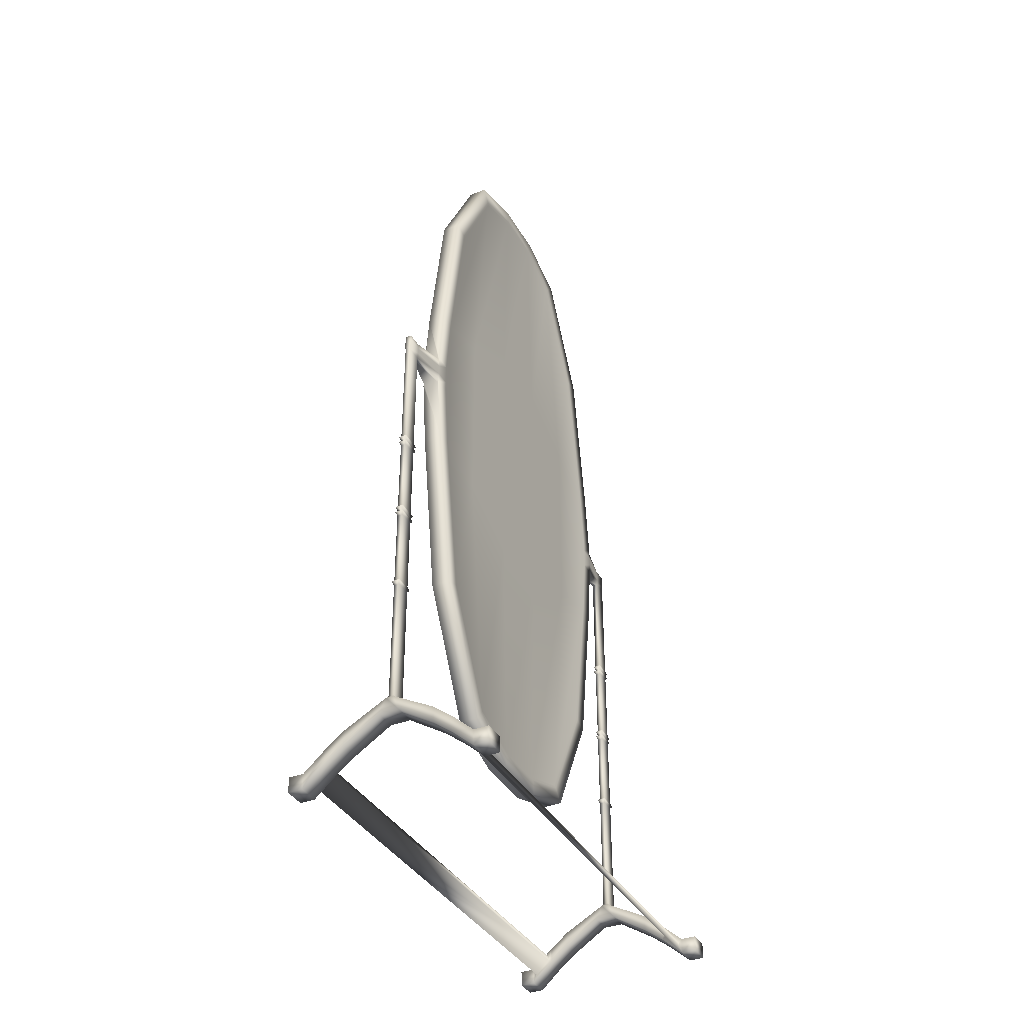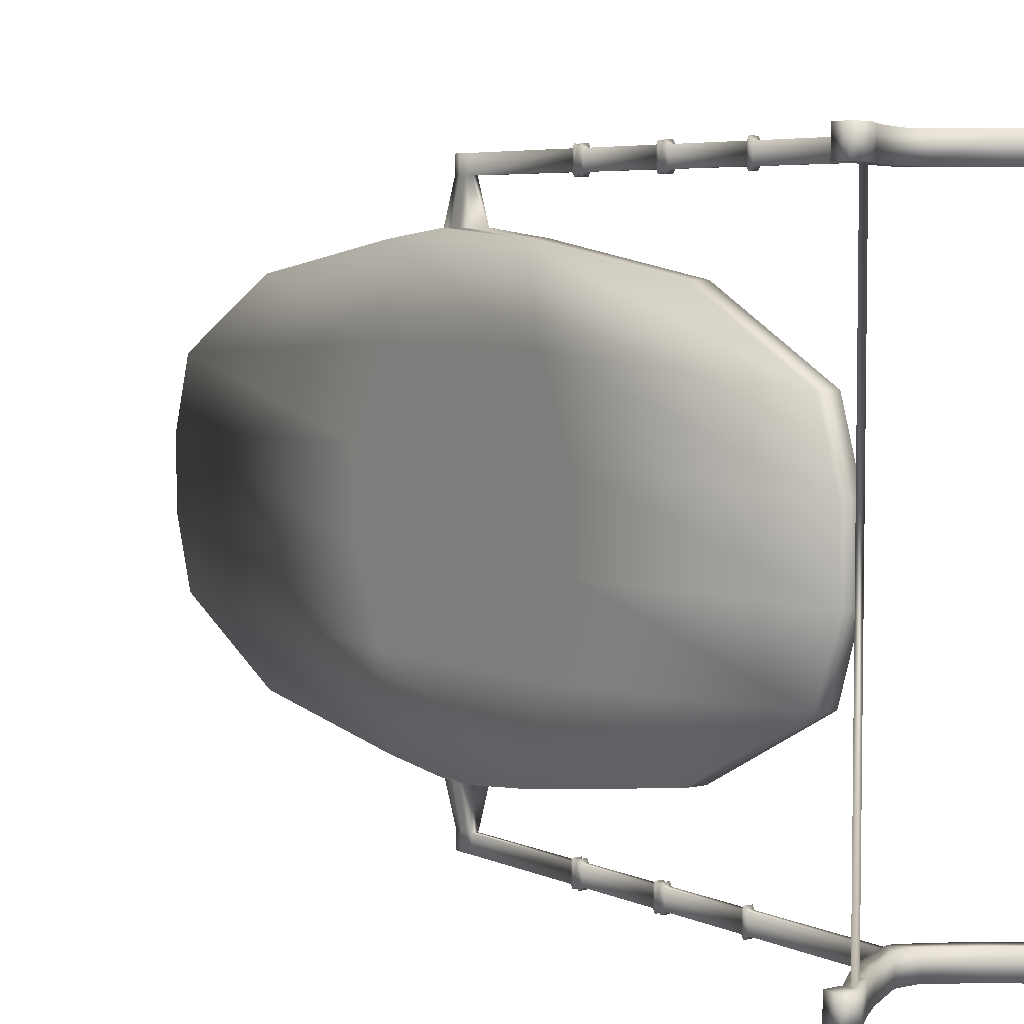
<metadata>
{"format":"obj","ext":"obj","renderer":"f3d","projection":"perspective","resolution":1024,"background":"white","views":[{"elev":-37.9,"azim":26.5,"up":"+Y"},{"elev":5.1,"azim":-35.1,"up":"+Z"}]}
</metadata>
<code>
o Box001
v -0.01331 0.2427 0.06646
v 0.02535 0.2427 -0.06646
v 0.02535 0.2427 0.06646
v -0.01331 0.2427 -0.06646
v 0.02535 1.913 0.06646
v -0.01331 1.913 -0.06646
v -0.01331 1.913 0.06646
v 0.02535 1.913 -0.06646
v 0.02351 1.356 -0.07735
v 0.02351 0.7995 0.07735
v 0.02351 0.7995 -0.07735
v 0.02351 1.356 0.07735
v -0.001061 1.071 0.5087
v 0.000141 1.098 0.5087
v -0.001061 1.085 0.5087
v 0.01309 1.085 0.5087
v 0.01189 1.098 0.5087
v 0.01189 1.057 0.5087
v 0.01309 1.071 0.5087
v 0.000141 1.057 0.5087
v -0.01331 1.356 0.07735
v -0.01331 0.7995 -0.07735
v -0.01331 0.7995 0.07735
v -0.01331 1.356 -0.07735
v 0.01309 1.071 -0.5087
v 0.01189 1.098 -0.5087
v 0.01309 1.085 -0.5087
v -0.001061 1.085 -0.5087
v 0.000141 1.098 -0.5087
v 0.000141 1.057 -0.5087
v -0.001061 1.071 -0.5087
v 0.01189 1.057 -0.5087
v 0.02351 1.875 -0.06025
v 0.02351 1.875 0.06025
v 0.02351 0.2811 0.06025
v 0.02351 0.2811 -0.06025
v -0.01331 1.611 0.3323
v 0.02535 1.256 0.3868
v 0.02535 1.611 0.3323
v -0.01331 1.256 0.3868
v 0.02535 0.5449 0.3323
v -0.01331 0.9002 0.3868
v -0.01331 0.5449 0.3323
v 0.02535 0.9002 0.3868
v 0.02535 1.611 -0.3323
v -0.01331 1.256 -0.3868
v -0.01331 1.611 -0.3323
v 0.02535 1.256 -0.3868
v -0.01331 0.5449 -0.3323
v 0.02535 0.9002 -0.3868
v 0.02535 0.5449 -0.3323
v -0.01331 0.9002 -0.3868
v 0.02351 1.251 0.3486
v 0.02351 1.045 0.3636
v 0.02351 0.9052 0.3486
v 0.02351 1.066 0.3636
v 0.02351 1.089 0.3636
v 0.02351 1.11 0.3636
v -0.01331 1.043 0.4021
v -0.01003 1.043 0.4021
v 0.02207 1.043 0.4021
v 0.02535 1.043 0.4021
v -0.01331 1.112 0.4021
v -0.01331 1.089 0.4021
v -0.01331 1.066 0.4021
v 0.02535 1.112 0.4021
v 0.02207 1.112 0.4021
v -0.01003 1.112 0.4021
v 0.02351 0.9052 -0.3486
v 0.02351 1.11 -0.3636
v 0.02351 1.251 -0.3486
v 0.02351 1.089 -0.3636
v 0.02351 1.066 -0.3636
v 0.02351 1.045 -0.3636
v -0.01331 1.112 -0.4021
v -0.01003 1.112 -0.4021
v 0.02207 1.112 -0.4021
v 0.02535 1.112 -0.4021
v -0.01331 1.043 -0.4021
v -0.01331 1.066 -0.4021
v -0.01331 1.089 -0.4021
v 0.02535 1.043 -0.4021
v 0.02207 1.043 -0.4021
v -0.01003 1.043 -0.4021
v 0.02535 1.066 0.4021
v 0.02535 1.089 0.4021
v 0.02535 1.089 -0.4021
v 0.02535 1.066 -0.4021
v 0.01309 1.071 0.4767
v 0.01309 1.085 0.4767
v 0.01189 1.057 0.4767
v 0.000141 1.057 0.4767
v -0.001061 1.071 0.4767
v -0.001061 1.085 0.4767
v 0.000141 1.098 0.4767
v 0.01189 1.098 0.4767
v 0.01309 1.085 -0.4767
v 0.01309 1.071 -0.4767
v 0.01189 1.098 -0.4767
v 0.000141 1.098 -0.4767
v -0.001061 1.085 -0.4767
v -0.001061 1.071 -0.4767
v 0.000141 1.057 -0.4767
v 0.01189 1.057 -0.4767
v 0.02535 0.2868 0.1994
v -0.01331 0.2868 0.1994
v -0.01331 0.2868 -0.1994
v 0.02535 0.2868 -0.1994
v -0.01331 1.869 0.1994
v 0.02535 1.869 0.1994
v 0.02535 1.869 -0.1994
v -0.01331 1.869 -0.1994
v 0.02351 0.8707 -0.2321
v 0.02351 1.285 -0.2321
v 0.02351 1.285 0.2321
v 0.02351 0.8707 0.2321
v -0.01331 0.8707 0.2321
v -0.01331 1.285 0.2321
v -0.01331 1.285 -0.2321
v -0.01331 0.8707 -0.2321
v 0.02351 1.599 -0.2952
v 0.02351 1.837 -0.1724
v 0.02351 1.837 0.1724
v 0.02351 1.599 0.2952
v 0.02351 0.5569 0.2952
v 0.02351 0.3183 0.1724
v 0.02351 0.3183 -0.1724
v 0.02351 0.5569 -0.2952
v 0.02535 0.5549 0.3014
v 0.02535 0.3131 0.1769
v 0.02535 0.9044 0.355
v 0.02535 1.045 0.37
v 0.02535 1.066 0.37
v 0.02535 1.089 0.37
v 0.02535 1.111 0.37
v 0.02535 1.251 0.355
v 0.02535 1.601 0.3014
v 0.02535 1.843 0.1769
v 0.02535 1.881 0.06128
v 0.02535 1.881 -0.06128
v 0.02535 1.843 -0.1769
v 0.02535 1.601 -0.3014
v 0.02535 1.251 -0.355
v 0.02535 1.111 -0.37
v 0.02535 1.089 -0.37
v 0.02535 1.066 -0.37
v 0.02535 1.045 -0.37
v 0.02535 0.9044 -0.355
v 0.02535 0.5549 -0.3014
v 0.02535 0.3131 -0.1769
v 0.02535 0.2747 -0.06128
v 0.02535 0.2747 0.06128
v 0.02678 0.1328 0.4703
v -0.01475 0.1328 0.5151
v -0.01475 0.1328 0.4703
v 0.02678 0.1328 0.5151
v -0.01475 0.1328 -0.4703
v 0.02678 0.1328 -0.5151
v 0.02678 0.1328 -0.4703
v -0.01475 0.1328 -0.5151
v 0.000141 0.8123 0.4767
v 0.01189 0.8123 0.4767
v 0.000141 0.8123 0.5087
v 0.01189 0.8123 0.5087
v 0.01189 0.8123 -0.4767
v 0.000141 0.8123 -0.4767
v 0.01189 0.8123 -0.5087
v 0.000141 0.8123 -0.5087
v -0.001695 0.8059 0.4703
v 0.01372 0.8059 0.4703
v -0.001695 0.8059 0.5151
v 0.01372 0.8059 0.5151
v 0.01372 0.8059 -0.4703
v -0.001695 0.8059 -0.4703
v 0.01372 0.8059 -0.5151
v -0.001695 0.8059 -0.5151
v 0.000141 0.7995 0.4767
v 0.01189 0.7995 0.4767
v 0.000141 0.7995 0.5087
v 0.01189 0.7995 0.5087
v 0.01189 0.7995 -0.4767
v 0.000141 0.7995 -0.4767
v 0.01189 0.7995 -0.5087
v 0.000141 0.7995 -0.5087
v -0.001695 0.7931 0.4703
v 0.01372 0.7931 0.4703
v -0.001695 0.7931 0.5151
v 0.01372 0.7931 0.5151
v 0.01372 0.7931 -0.4703
v -0.001695 0.7931 -0.4703
v 0.01372 0.7931 -0.5151
v -0.001695 0.7931 -0.5151
v 0.000141 0.7867 0.4767
v 0.01189 0.7867 0.4767
v 0.000141 0.7867 0.5087
v 0.01189 0.7867 0.5087
v 0.01189 0.7867 -0.4767
v 0.000141 0.7867 -0.4767
v 0.01189 0.7867 -0.5087
v 0.000141 0.7867 -0.5087
v 0.000141 0.6264 0.4767
v 0.01189 0.6264 0.4767
v 0.000141 0.6264 0.5087
v 0.01189 0.6264 0.5087
v 0.01189 0.6264 -0.4767
v 0.000141 0.6264 -0.4767
v 0.01189 0.6264 -0.5087
v 0.000141 0.6264 -0.5087
v -0.001695 0.62 0.4703
v 0.01372 0.62 0.4703
v -0.001695 0.62 0.5151
v 0.01372 0.62 0.5151
v 0.01372 0.62 -0.4703
v -0.001696 0.62 -0.4703
v 0.01372 0.62 -0.5151
v -0.001696 0.62 -0.5151
v 0.000141 0.6136 0.4767
v 0.01189 0.6136 0.4767
v 0.000141 0.6136 0.5087
v 0.01189 0.6136 0.5087
v 0.01189 0.6136 -0.4767
v 0.000141 0.6136 -0.4767
v 0.01189 0.6136 -0.5087
v 0.000141 0.6136 -0.5087
v -0.001695 0.6072 0.4703
v 0.01372 0.6072 0.4703
v -0.001695 0.6072 0.5151
v 0.01372 0.6072 0.5151
v 0.01372 0.6072 -0.4703
v -0.001696 0.6072 -0.4703
v 0.01372 0.6072 -0.5151
v -0.001696 0.6072 -0.5151
v 0.000141 0.6008 0.4767
v 0.01189 0.6008 0.4767
v 0.000141 0.6008 0.5087
v 0.01189 0.6008 0.5087
v 0.01189 0.6008 -0.4767
v 0.000141 0.6008 -0.4767
v 0.01189 0.6008 -0.5087
v 0.000141 0.6008 -0.5087
v 0.000141 0.4405 0.4767
v 0.01189 0.4405 0.4767
v 0.000141 0.4405 0.5087
v 0.01189 0.4405 0.5087
v 0.01189 0.4405 -0.4767
v 0.000141 0.4405 -0.4767
v 0.01189 0.4405 -0.5087
v 0.000141 0.4405 -0.5087
v -0.001696 0.4341 0.4703
v 0.01372 0.4341 0.4703
v -0.001696 0.4341 0.5151
v 0.01372 0.4341 0.5151
v 0.01372 0.4341 -0.4703
v -0.001696 0.4341 -0.4703
v 0.01372 0.4341 -0.5151
v -0.001696 0.4341 -0.5151
v 0.000141 0.4277 0.4767
v 0.01189 0.4277 0.4767
v 0.000141 0.4277 0.5087
v 0.01189 0.4277 0.5087
v 0.01189 0.4277 -0.4767
v 0.000141 0.4277 -0.4767
v 0.01189 0.4277 -0.5087
v 0.000141 0.4277 -0.5087
v 0.000141 0.1713 0.4767
v 0.01189 0.1713 0.4767
v 0.000141 0.1713 0.5087
v 0.01189 0.1713 0.5087
v 0.01189 0.1713 -0.4767
v 0.000141 0.1713 -0.4767
v 0.01189 0.1713 -0.5087
v 0.000141 0.1713 -0.5087
v -0.001696 0.1649 0.4703
v 0.01372 0.1649 0.4703
v -0.001696 0.1649 0.5151
v 0.01372 0.1649 0.5151
v 0.01372 0.1649 -0.4703
v -0.001696 0.1649 -0.4703
v 0.01372 0.1649 -0.5151
v -0.001696 0.1649 -0.5151
v -0.2045 0.0461 0.4703
v -0.2045 0.01405 0.5151
v -0.2045 0.0461 0.5151
v -0.2045 0.01405 0.4703
v 0.2165 0.0461 0.5151
v 0.2165 0.01405 0.4703
v 0.2165 0.0461 0.4703
v 0.2165 0.01405 0.5151
v 0.2165 0.0461 -0.4703
v 0.2165 0.01405 -0.5151
v 0.2165 0.0461 -0.5151
v 0.2165 0.01405 -0.4703
v -0.2045 0.0461 -0.5151
v -0.2045 0.01405 -0.4703
v -0.2045 0.0461 -0.4703
v -0.2045 0.01405 -0.5151
v -0.08891 0.1176 0.5151
v -0.08891 0.1176 0.4703
v -0.08891 0.08555 0.5151
v -0.08891 0.08555 0.4703
v 0.1009 0.1176 0.4703
v 0.1009 0.1176 0.5151
v 0.1009 0.08555 0.4703
v 0.1009 0.08555 0.5151
v 0.1009 0.1176 -0.5151
v 0.1009 0.1176 -0.4703
v 0.1009 0.08555 -0.5151
v 0.1009 0.08555 -0.4703
v -0.08891 0.1176 -0.4703
v -0.08891 0.1176 -0.5151
v -0.08891 0.08555 -0.4703
v -0.08891 0.08555 -0.5151
v -0.1283 0.08702 0.5151
v -0.1283 0.08702 0.4703
v -0.1283 0.05497 0.5151
v -0.1283 0.05497 0.4703
v 0.1403 0.08702 0.4703
v 0.1403 0.08702 0.5151
v 0.1403 0.05497 0.4703
v 0.1403 0.05497 0.5151
v 0.1403 0.08702 -0.5151
v 0.1403 0.08702 -0.4703
v 0.1403 0.05497 -0.5151
v 0.1403 0.05497 -0.4703
v -0.1283 0.08702 -0.4703
v -0.1283 0.08702 -0.5151
v -0.1283 0.05497 -0.4703
v -0.1283 0.05497 -0.5151
v -0.1737 0.0461 0.5151
v -0.1737 0.0461 0.4703
v -0.1737 0.01405 0.5151
v -0.1737 0.01405 0.4703
v 0.1857 0.0461 0.4703
v 0.1857 0.0461 0.5151
v 0.1857 0.01405 0.5151
v 0.1857 0.01405 0.4703
v 0.1857 0.0461 -0.5151
v 0.1857 0.0461 -0.4703
v 0.1857 0.01405 -0.5151
v 0.1857 0.01405 -0.4703
v -0.1737 0.0461 -0.4703
v -0.1737 0.0461 -0.5151
v -0.1737 0.01405 -0.5151
v -0.1737 0.01405 -0.4703
v -0.1357 0.06862 0.4703
v -0.1357 0.05999 0.4703
v -0.1663 0.04107 0.4703
v -0.1663 0.03244 0.4703
v 0.1477 0.05999 0.4703
v 0.1477 0.06862 0.4703
v 0.1783 0.03244 0.4703
v 0.1783 0.04107 0.4703
v 0.1477 0.06862 -0.4703
v 0.1477 0.05999 -0.4703
v 0.1783 0.04107 -0.4703
v 0.1783 0.03244 -0.4703
v -0.1357 0.05999 -0.4703
v -0.1357 0.06862 -0.4703
v -0.1663 0.03244 -0.4703
v -0.1663 0.04107 -0.4703
f 1 2 3
f 2 1 4
f 5 6 7
f 6 5 8
f 9 10 11
f 10 9 12
f 13 14 15
f 14 16 17
f 13 16 14
f 16 18 19
f 13 18 16
f 13 20 18
f 21 22 23
f 22 21 24
f 25 26 27
f 26 28 29
f 25 28 26
f 28 30 31
f 25 30 28
f 25 32 30
f 33 12 9
f 12 33 34
f 35 11 10
f 11 35 36
f 37 38 39
f 38 37 40
f 41 42 43
f 42 41 44
f 7 24 21
f 24 7 6
f 4 23 22
f 23 4 1
f 45 46 47
f 46 45 48
f 49 50 51
f 50 49 52
f 53 54 55
f 53 56 54
f 53 57 56
f 53 58 57
f 44 59 42
f 44 60 59
f 44 61 60
f 44 62 61
f 42 63 40
f 42 64 63
f 42 65 64
f 42 59 65
f 40 66 38
f 40 67 66
f 40 68 67
f 40 63 68
f 69 70 71
f 69 72 70
f 69 73 72
f 69 74 73
f 48 75 46
f 48 76 75
f 48 77 76
f 48 78 77
f 46 79 52
f 46 80 79
f 46 81 80
f 46 75 81
f 52 82 50
f 52 83 82
f 52 84 83
f 52 79 84
f 85 61 62
f 67 86 66
f 64 68 63
f 60 65 59
f 80 84 79
f 76 81 75
f 87 77 78
f 83 88 82
f 86 89 85
f 89 86 90
f 85 91 61
f 91 85 89
f 61 92 60
f 92 61 91
f 60 93 65
f 93 60 92
f 65 94 64
f 94 65 93
f 64 95 68
f 95 64 94
f 68 96 67
f 96 68 95
f 67 90 86
f 90 67 96
f 88 97 87
f 97 88 98
f 87 99 77
f 99 87 97
f 77 100 76
f 100 77 99
f 76 101 81
f 101 76 100
f 81 102 80
f 102 81 101
f 80 103 84
f 103 80 102
f 84 104 83
f 104 84 103
f 83 98 88
f 98 83 104
f 43 105 41
f 105 43 106
f 106 3 105
f 3 106 1
f 51 107 49
f 107 51 108
f 108 4 107
f 4 108 2
f 39 109 37
f 109 39 110
f 110 7 109
f 7 110 5
f 47 111 45
f 111 47 112
f 112 8 111
f 8 112 6
f 71 113 69
f 113 71 114
f 114 11 113
f 11 114 9
f 55 115 53
f 115 55 116
f 116 12 115
f 12 116 10
f 40 117 42
f 117 40 118
f 118 23 117
f 23 118 21
f 52 119 46
f 119 52 120
f 120 24 119
f 24 120 22
f 121 114 71
f 114 121 122
f 122 9 114
f 9 122 33
f 53 123 124
f 123 53 115
f 115 34 123
f 34 115 12
f 125 116 55
f 116 125 126
f 126 10 116
f 10 126 35
f 69 127 128
f 127 69 113
f 113 36 127
f 36 113 11
f 37 118 40
f 118 37 109
f 109 21 118
f 21 109 7
f 46 112 47
f 112 46 119
f 119 6 112
f 6 119 24
f 49 120 52
f 120 49 107
f 107 22 120
f 22 107 4
f 42 106 43
f 106 42 117
f 117 1 106
f 1 117 23
f 105 129 41
f 129 105 130
f 41 131 44
f 131 41 129
f 44 132 62
f 132 44 131
f 62 133 85
f 133 62 132
f 85 134 86
f 134 85 133
f 86 135 66
f 135 86 134
f 66 136 38
f 136 66 135
f 38 137 39
f 137 38 136
f 39 138 110
f 138 39 137
f 110 139 5
f 139 110 138
f 5 140 8
f 140 5 139
f 8 141 111
f 141 8 140
f 111 142 45
f 142 111 141
f 45 143 48
f 143 45 142
f 48 144 78
f 144 48 143
f 78 145 87
f 145 78 144
f 87 146 88
f 146 87 145
f 88 147 82
f 147 88 146
f 82 148 50
f 148 82 147
f 50 149 51
f 149 50 148
f 51 150 108
f 150 51 149
f 108 151 2
f 151 108 150
f 2 152 3
f 152 2 151
f 3 130 105
f 130 3 152
f 130 125 129
f 125 130 126
f 129 55 131
f 55 129 125
f 131 54 132
f 54 131 55
f 132 56 133
f 56 132 54
f 133 57 134
f 57 133 56
f 134 58 135
f 58 134 57
f 135 53 136
f 53 135 58
f 136 124 137
f 124 136 53
f 137 123 138
f 123 137 124
f 138 34 139
f 34 138 123
f 139 33 140
f 33 139 34
f 140 122 141
f 122 140 33
f 141 121 142
f 121 141 122
f 142 71 143
f 71 142 121
f 143 70 144
f 70 143 71
f 144 72 145
f 72 144 70
f 145 73 146
f 73 145 72
f 146 74 147
f 74 146 73
f 147 69 148
f 69 147 74
f 148 128 149
f 128 148 69
f 149 127 150
f 127 149 128
f 150 36 151
f 36 150 127
f 151 35 152
f 35 151 36
f 152 126 130
f 126 152 35
f 90 19 89
f 19 90 16
f 89 18 91
f 18 89 19
f 153 154 155
f 154 153 156
f 92 13 93
f 13 92 20
f 93 15 94
f 15 93 13
f 94 14 95
f 14 94 15
f 95 17 96
f 17 95 14
f 96 16 90
f 16 96 17
f 98 27 97
f 27 98 25
f 97 26 99
f 26 97 27
f 99 29 100
f 29 99 26
f 100 28 101
f 28 100 29
f 101 31 102
f 31 101 28
f 102 30 103
f 30 102 31
f 157 158 159
f 158 157 160
f 104 25 98
f 25 104 32
f 91 161 92
f 161 91 162
f 92 163 20
f 163 92 161
f 20 164 18
f 164 20 163
f 18 162 91
f 162 18 164
f 103 165 104
f 165 103 166
f 104 167 32
f 167 104 165
f 32 168 30
f 168 32 167
f 30 166 103
f 166 30 168
f 162 169 161
f 169 162 170
f 161 171 163
f 171 161 169
f 163 172 164
f 172 163 171
f 164 170 162
f 170 164 172
f 166 173 165
f 173 166 174
f 165 175 167
f 175 165 173
f 167 176 168
f 176 167 175
f 168 174 166
f 174 168 176
f 170 177 169
f 177 170 178
f 169 179 171
f 179 169 177
f 171 180 172
f 180 171 179
f 172 178 170
f 178 172 180
f 174 181 173
f 181 174 182
f 173 183 175
f 183 173 181
f 175 184 176
f 184 175 183
f 176 182 174
f 182 176 184
f 178 185 177
f 185 178 186
f 177 187 179
f 187 177 185
f 179 188 180
f 188 179 187
f 180 186 178
f 186 180 188
f 182 189 181
f 189 182 190
f 181 191 183
f 191 181 189
f 183 192 184
f 192 183 191
f 184 190 182
f 190 184 192
f 186 193 185
f 193 186 194
f 185 195 187
f 195 185 193
f 187 196 188
f 196 187 195
f 188 194 186
f 194 188 196
f 190 197 189
f 197 190 198
f 189 199 191
f 199 189 197
f 191 200 192
f 200 191 199
f 192 198 190
f 198 192 200
f 194 201 193
f 201 194 202
f 193 203 195
f 203 193 201
f 195 204 196
f 204 195 203
f 196 202 194
f 202 196 204
f 198 205 197
f 205 198 206
f 197 207 199
f 207 197 205
f 199 208 200
f 208 199 207
f 200 206 198
f 206 200 208
f 202 209 201
f 209 202 210
f 201 211 203
f 211 201 209
f 203 212 204
f 212 203 211
f 204 210 202
f 210 204 212
f 206 213 205
f 213 206 214
f 205 215 207
f 215 205 213
f 207 216 208
f 216 207 215
f 208 214 206
f 214 208 216
f 210 217 209
f 217 210 218
f 209 219 211
f 219 209 217
f 211 220 212
f 220 211 219
f 212 218 210
f 218 212 220
f 214 221 213
f 221 214 222
f 213 223 215
f 223 213 221
f 215 224 216
f 224 215 223
f 216 222 214
f 222 216 224
f 218 225 217
f 225 218 226
f 217 227 219
f 227 217 225
f 219 228 220
f 228 219 227
f 220 226 218
f 226 220 228
f 222 229 221
f 229 222 230
f 221 231 223
f 231 221 229
f 223 232 224
f 232 223 231
f 224 230 222
f 230 224 232
f 226 233 225
f 233 226 234
f 225 235 227
f 235 225 233
f 227 236 228
f 236 227 235
f 228 234 226
f 234 228 236
f 230 237 229
f 237 230 238
f 229 239 231
f 239 229 237
f 231 240 232
f 240 231 239
f 232 238 230
f 238 232 240
f 234 241 233
f 241 234 242
f 233 243 235
f 243 233 241
f 235 244 236
f 244 235 243
f 236 242 234
f 242 236 244
f 238 245 237
f 245 238 246
f 237 247 239
f 247 237 245
f 239 248 240
f 248 239 247
f 240 246 238
f 246 240 248
f 242 249 241
f 249 242 250
f 241 251 243
f 251 241 249
f 243 252 244
f 252 243 251
f 244 250 242
f 250 244 252
f 246 253 245
f 253 246 254
f 245 255 247
f 255 245 253
f 247 256 248
f 256 247 255
f 248 254 246
f 254 248 256
f 250 257 249
f 257 250 258
f 249 259 251
f 259 249 257
f 251 260 252
f 260 251 259
f 252 258 250
f 258 252 260
f 254 261 253
f 261 254 262
f 253 263 255
f 263 253 261
f 255 264 256
f 264 255 263
f 256 262 254
f 262 256 264
f 258 265 257
f 265 258 266
f 257 267 259
f 267 257 265
f 259 268 260
f 268 259 267
f 260 266 258
f 266 260 268
f 262 269 261
f 269 262 270
f 261 271 263
f 271 261 269
f 263 272 264
f 272 263 271
f 264 270 262
f 270 264 272
f 266 273 265
f 273 266 274
f 265 275 267
f 275 265 273
f 267 276 268
f 276 267 275
f 268 274 266
f 274 268 276
f 270 277 269
f 277 270 278
f 269 279 271
f 279 269 277
f 271 280 272
f 280 271 279
f 272 278 270
f 278 272 280
f 274 155 273
f 155 274 153
f 281 282 283
f 282 281 284
f 275 156 276
f 156 275 154
f 285 286 287
f 286 285 288
f 278 159 277
f 159 278 157
f 289 290 291
f 290 289 292
f 279 160 280
f 160 279 158
f 293 294 295
f 294 293 296
f 273 297 275
f 297 273 298
f 275 299 154
f 299 275 297
f 154 300 155
f 300 154 299
f 155 298 273
f 298 155 300
f 276 301 274
f 301 276 302
f 274 303 153
f 303 274 301
f 153 304 156
f 304 153 303
f 156 302 276
f 302 156 304
f 277 305 279
f 305 277 306
f 279 307 158
f 307 279 305
f 158 308 159
f 308 158 307
f 159 306 277
f 306 159 308
f 280 309 278
f 309 280 310
f 278 311 157
f 311 278 309
f 157 312 160
f 312 157 311
f 160 310 280
f 310 160 312
f 298 313 297
f 313 298 314
f 297 315 299
f 315 297 313
f 299 316 300
f 316 299 315
f 300 314 298
f 314 300 316
f 302 317 301
f 317 302 318
f 301 319 303
f 319 301 317
f 303 320 304
f 320 303 319
f 304 318 302
f 318 304 320
f 306 321 305
f 321 306 322
f 305 323 307
f 323 305 321
f 307 324 308
f 324 307 323
f 308 322 306
f 322 308 324
f 310 325 309
f 325 310 326
f 309 327 311
f 327 309 325
f 311 328 312
f 328 311 327
f 312 326 310
f 326 312 328
f 314 329 313
f 329 314 330
f 313 331 315
f 331 313 329
f 315 332 316
f 332 315 331
f 318 333 317
f 333 318 334
f 319 335 320
f 335 319 336
f 320 334 318
f 334 320 335
f 322 337 321
f 337 322 338
f 321 339 323
f 339 321 337
f 323 340 324
f 340 323 339
f 326 341 325
f 341 326 342
f 327 343 328
f 343 327 344
f 328 342 326
f 342 328 343
f 330 283 329
f 283 330 281
f 329 282 331
f 282 329 283
f 331 284 332
f 284 331 282
f 332 281 330
f 281 332 284
f 334 287 333
f 287 334 285
f 333 286 336
f 286 333 287
f 336 288 335
f 288 336 286
f 335 285 334
f 285 335 288
f 338 291 337
f 291 338 289
f 337 290 339
f 290 337 291
f 339 292 340
f 292 339 290
f 340 289 338
f 289 340 292
f 342 295 341
f 295 342 293
f 341 294 344
f 294 341 295
f 344 296 343
f 296 344 294
f 343 293 342
f 293 343 296
f 316 345 314
f 345 316 346
f 314 347 330
f 347 314 345
f 330 348 332
f 348 330 347
f 332 346 316
f 346 332 348
f 317 349 319
f 349 317 350
f 319 351 336
f 351 319 349
f 336 352 333
f 352 336 351
f 333 350 317
f 350 333 352
f 324 353 322
f 353 324 354
f 322 355 338
f 355 322 353
f 338 356 340
f 356 338 355
f 340 354 324
f 354 340 356
f 325 357 327
f 357 325 358
f 327 359 344
f 359 327 357
f 344 360 341
f 360 344 359
f 341 358 325
f 358 341 360
f 347 359 348
f 359 347 360
f 348 357 346
f 357 348 359
f 346 358 345
f 358 346 357
f 345 360 347
f 360 345 358
f 351 355 352
f 355 351 356
f 352 353 350
f 353 352 355
f 350 354 349
f 354 350 353
f 349 356 351
f 356 349 354

</code>
